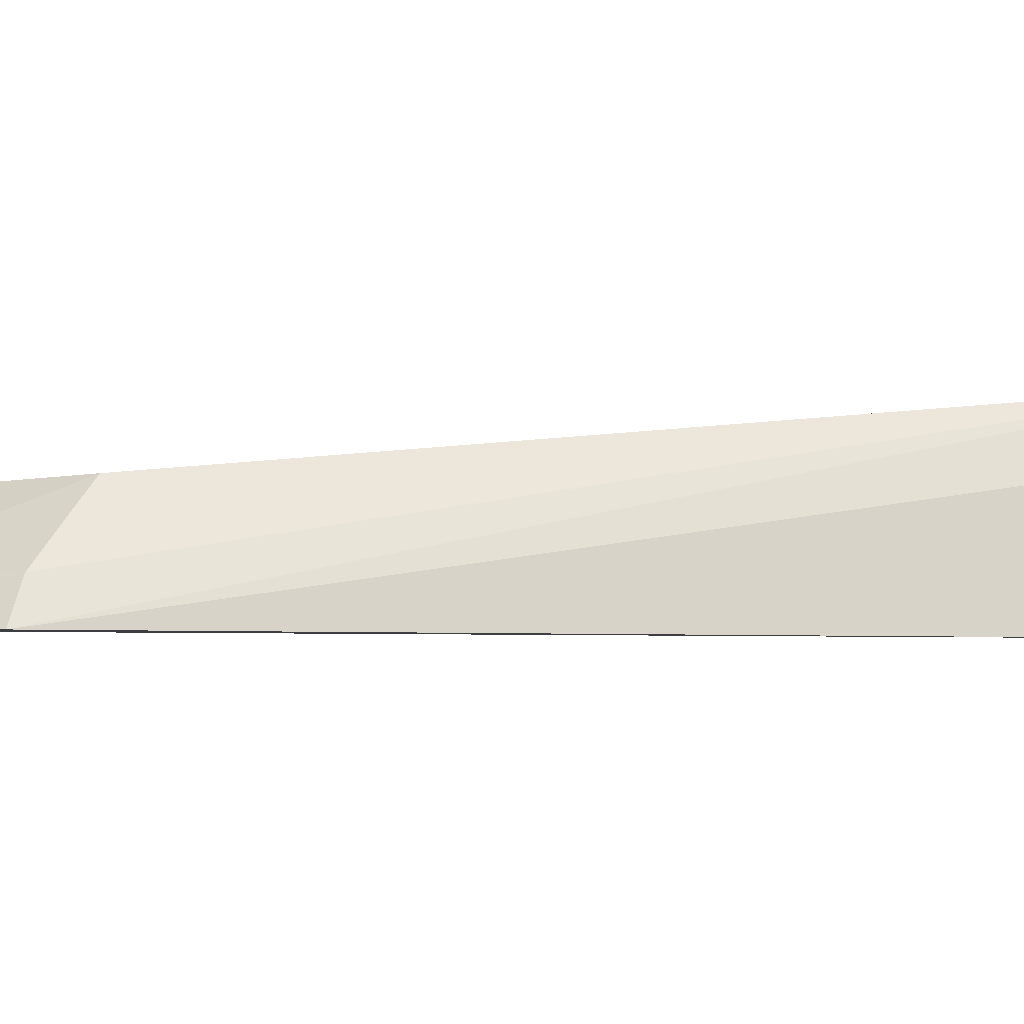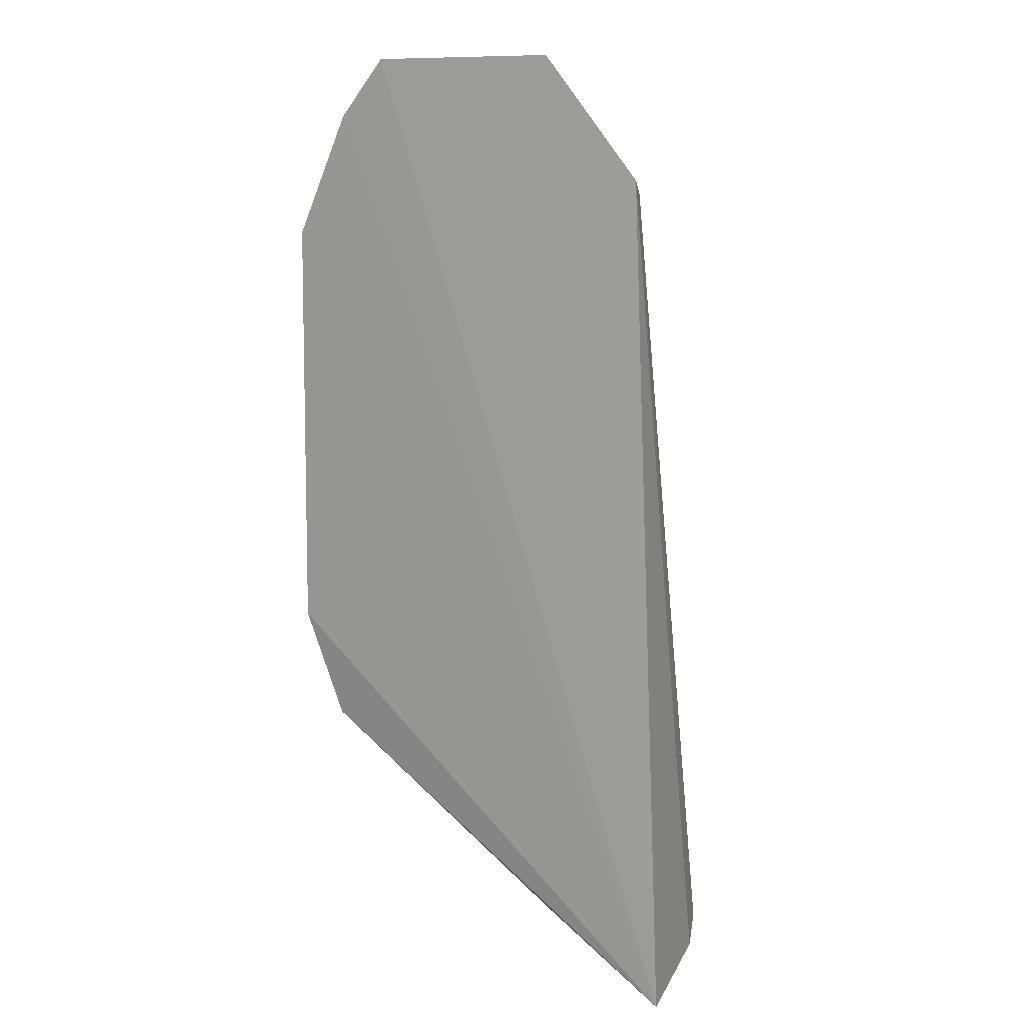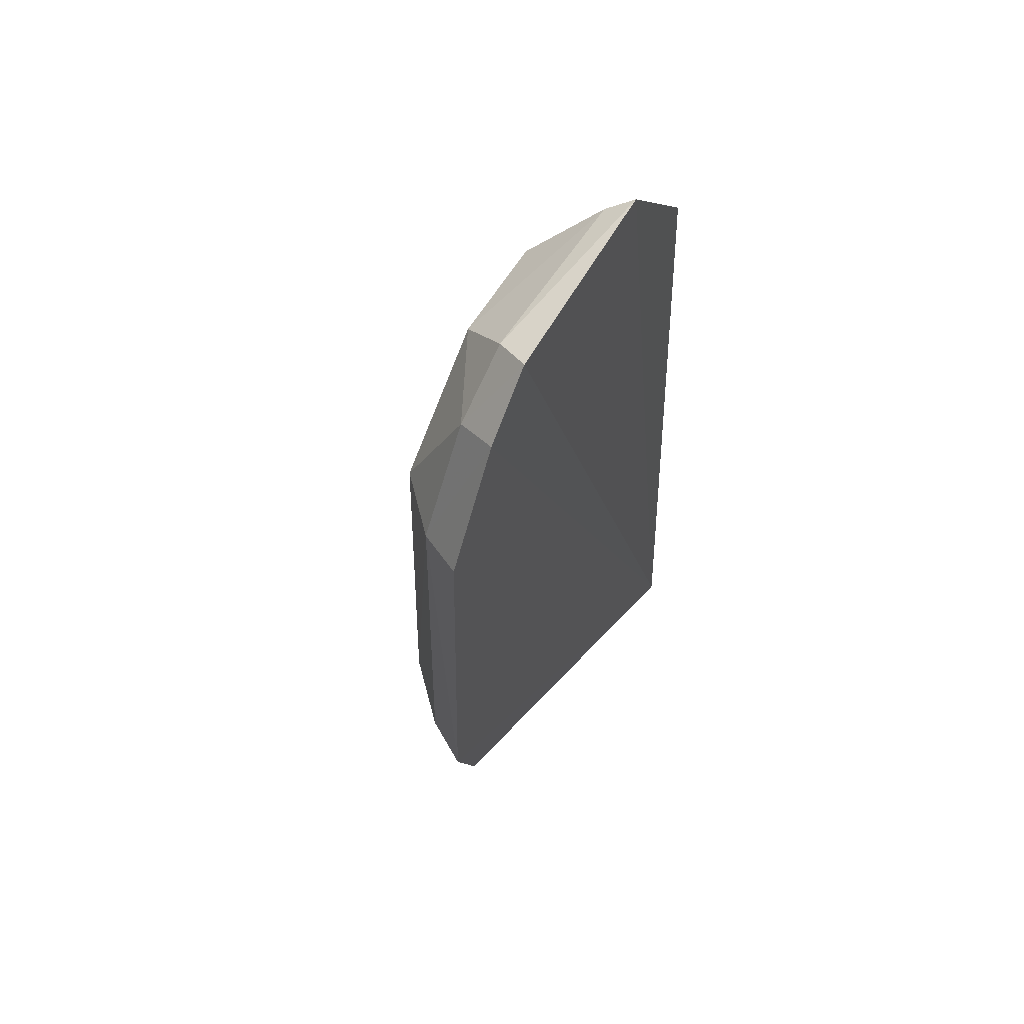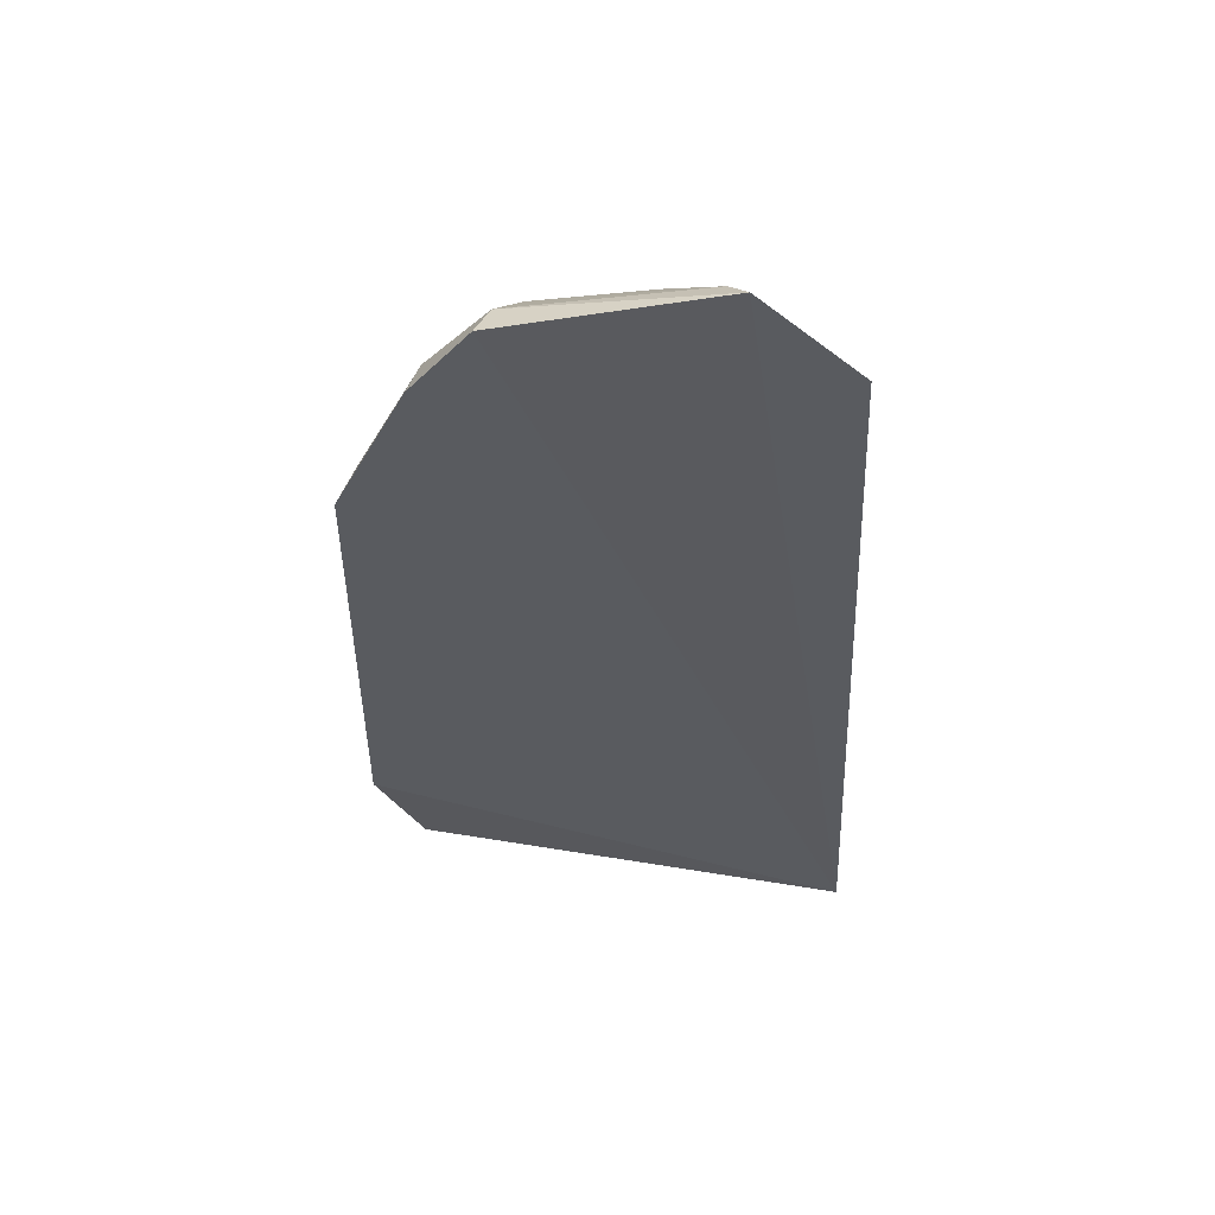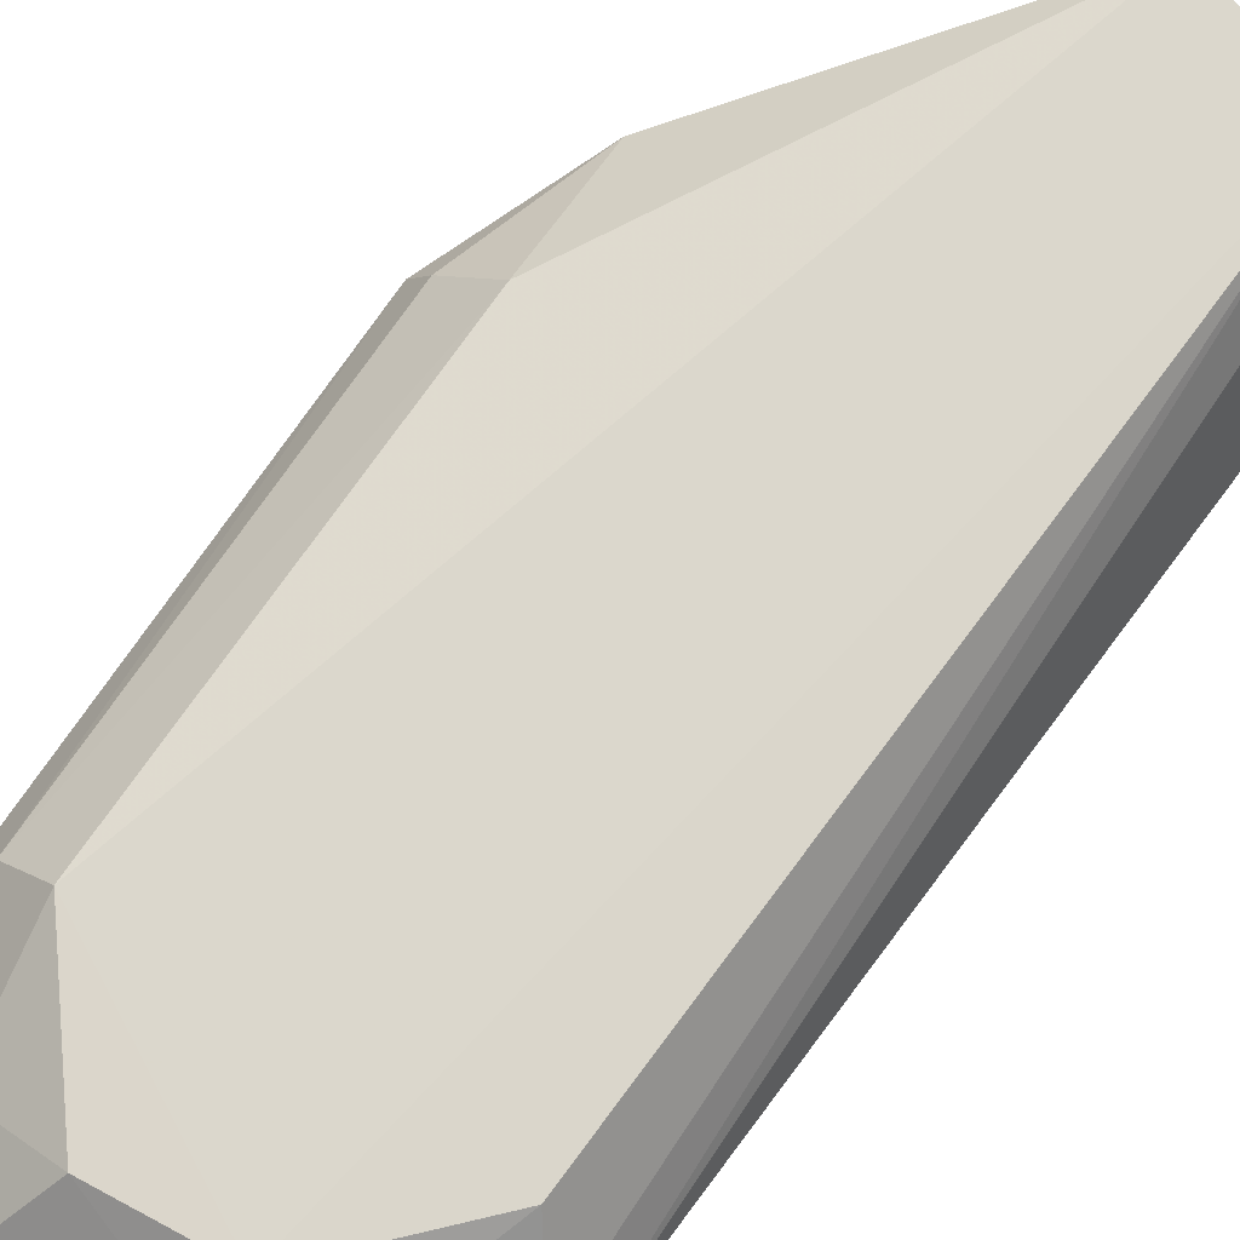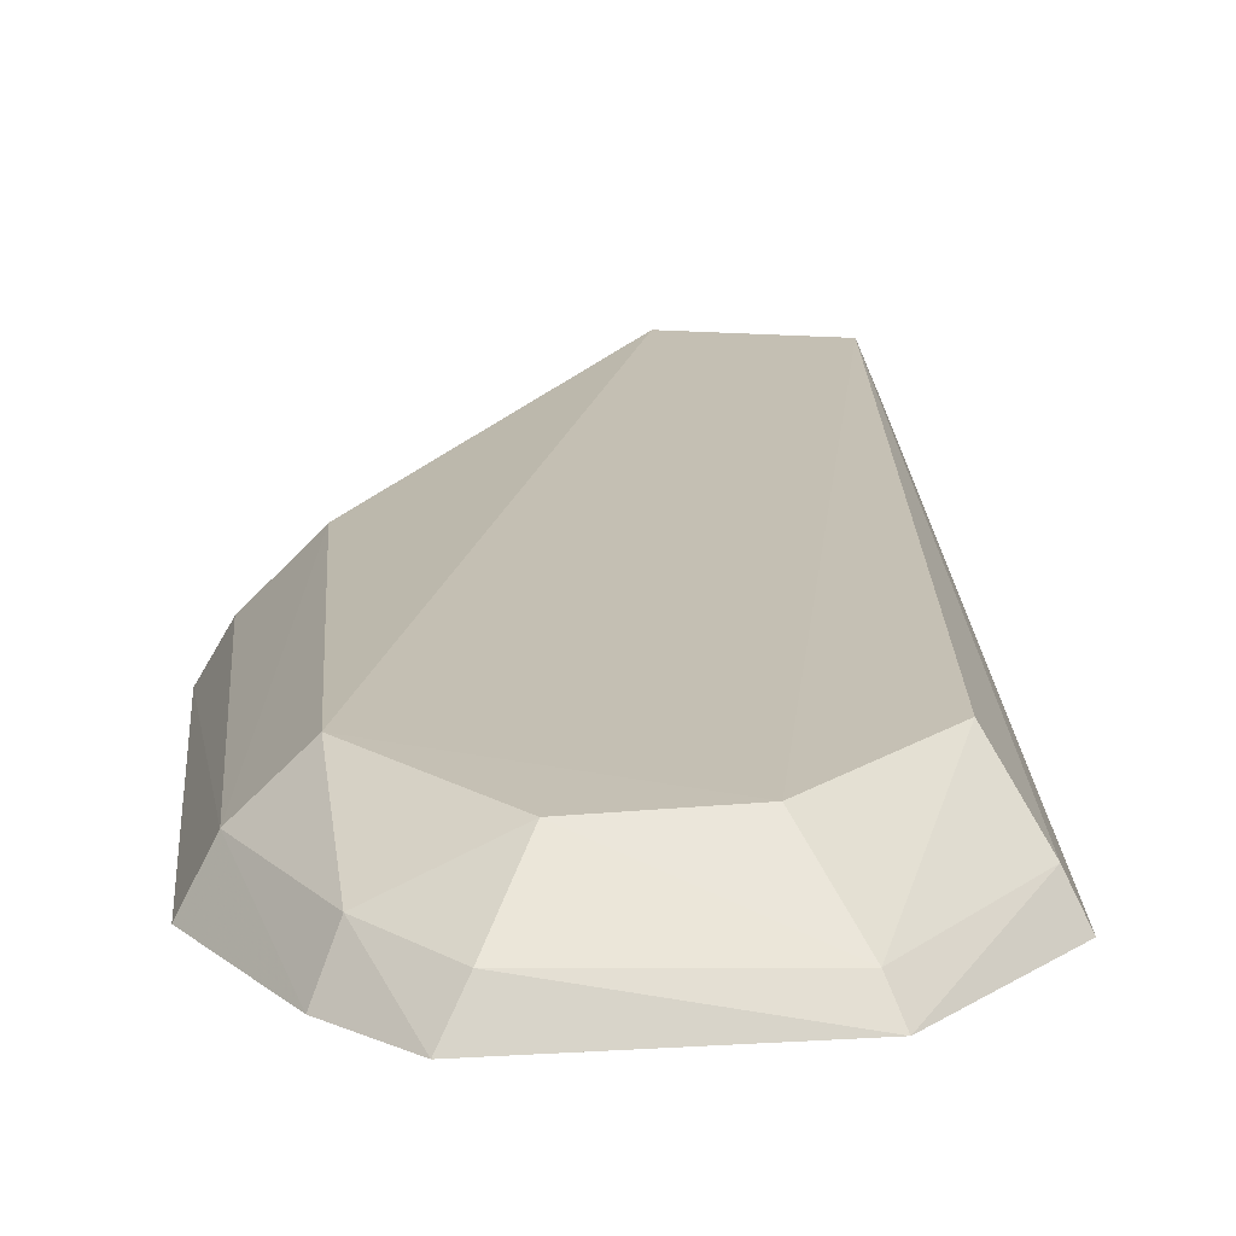
<metadata>
{"format":"obj","ext":"obj","renderer":"f3d","projection":"perspective","resolution":1024,"background":"white","views":[{"elev":-1.1,"azim":-105.5,"up":"+Z"},{"elev":8.7,"azim":-145.3,"up":"+Y"},{"elev":59.8,"azim":119.8,"up":"+Y"},{"elev":54.6,"azim":169.0,"up":"+Y"},{"elev":68.8,"azim":-146.2,"up":"+Z"},{"elev":13.3,"azim":175.9,"up":"+Z"}]}
</metadata>
<code>
v 0.08863 0.114 0.06427
v 0.09441 0.08204 0.05784
v 0.08924 0.1238 0.05721
v 0.06961 0.1278 0.05735
v 0.06241 0.05834 0.06904
v 0.05874 0.05539 0.05677
v 0.0814 0.1229 0.06358
v 0.09404 0.1145 0.05746
v 0.07228 0.05549 0.06911
v 0.08521 0.1282 0.05709
v 0.06171 0.1184 0.05749
v 0.08795 0.1224 0.06028
v 0.07323 0.1221 0.06374
v 0.09228 0.1138 0.06076
v 0.08841 0.0824 0.06515
v 0.09116 0.07375 0.05835
v 0.06101 0.05704 0.06595
v 0.08378 0.1268 0.0597
v 0.0654 0.1139 0.06435
v 0.09253 0.08247 0.06112
v 0.07165 0.0596 0.06084
v 0.07041 0.1264 0.05927
v 0.06286 0.1175 0.05995
v 0.08935 0.07239 0.06132
f 8 6 3
f 8 2 6
f 9 1 5
f 10 6 4
f 10 3 6
f 11 4 6
f 12 7 1
f 12 3 10
f 13 5 1
f 13 1 7
f 14 2 8
f 14 12 1
f 14 8 3
f 14 3 12
f 15 1 9
f 15 14 1
f 16 6 2
f 17 9 5
f 17 6 9
f 17 11 6
f 17 5 11
f 18 10 4
f 18 12 10
f 18 7 12
f 19 5 13
f 20 2 14
f 20 14 15
f 21 16 9
f 21 9 6
f 21 6 16
f 22 13 7
f 22 7 18
f 22 18 4
f 22 19 13
f 23 11 5
f 23 5 19
f 23 19 22
f 23 22 4
f 23 4 11
f 24 16 2
f 24 2 20
f 24 9 16
f 24 20 15
f 24 15 9

</code>
